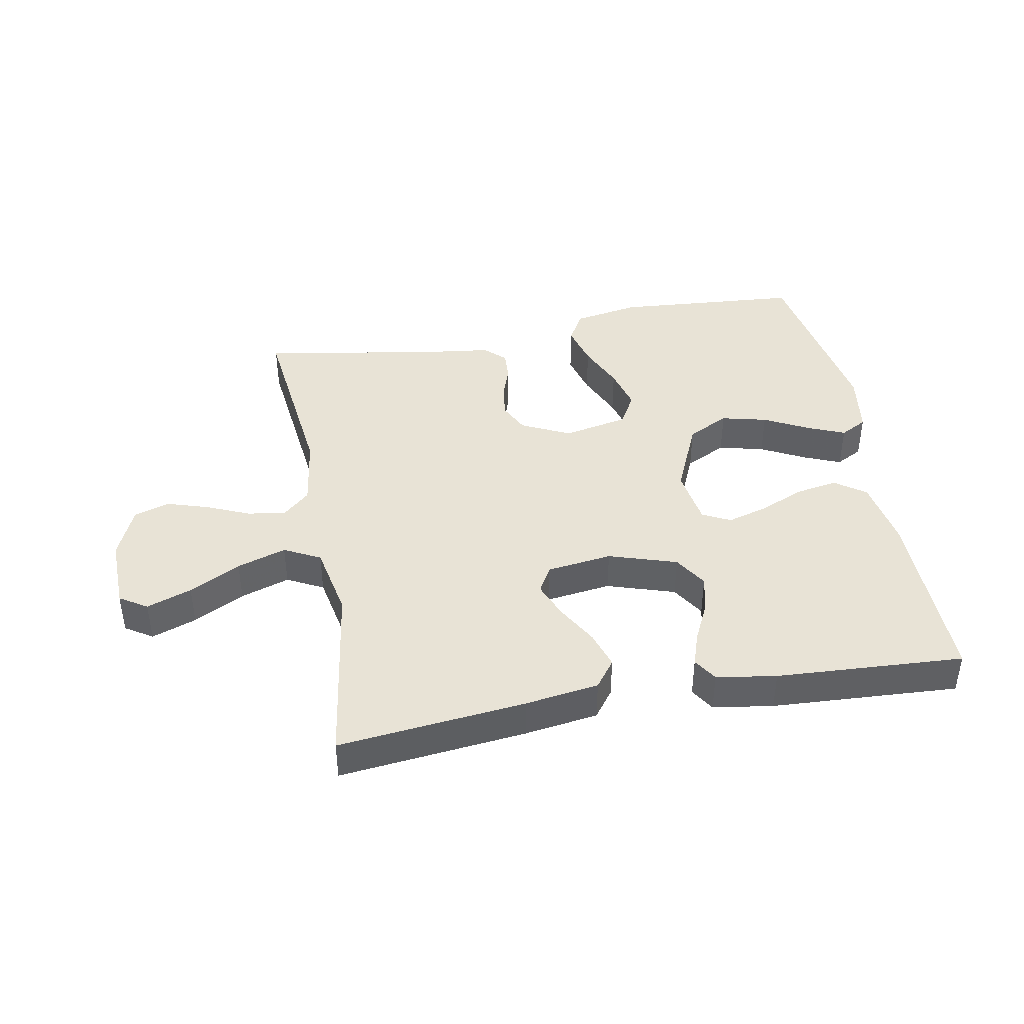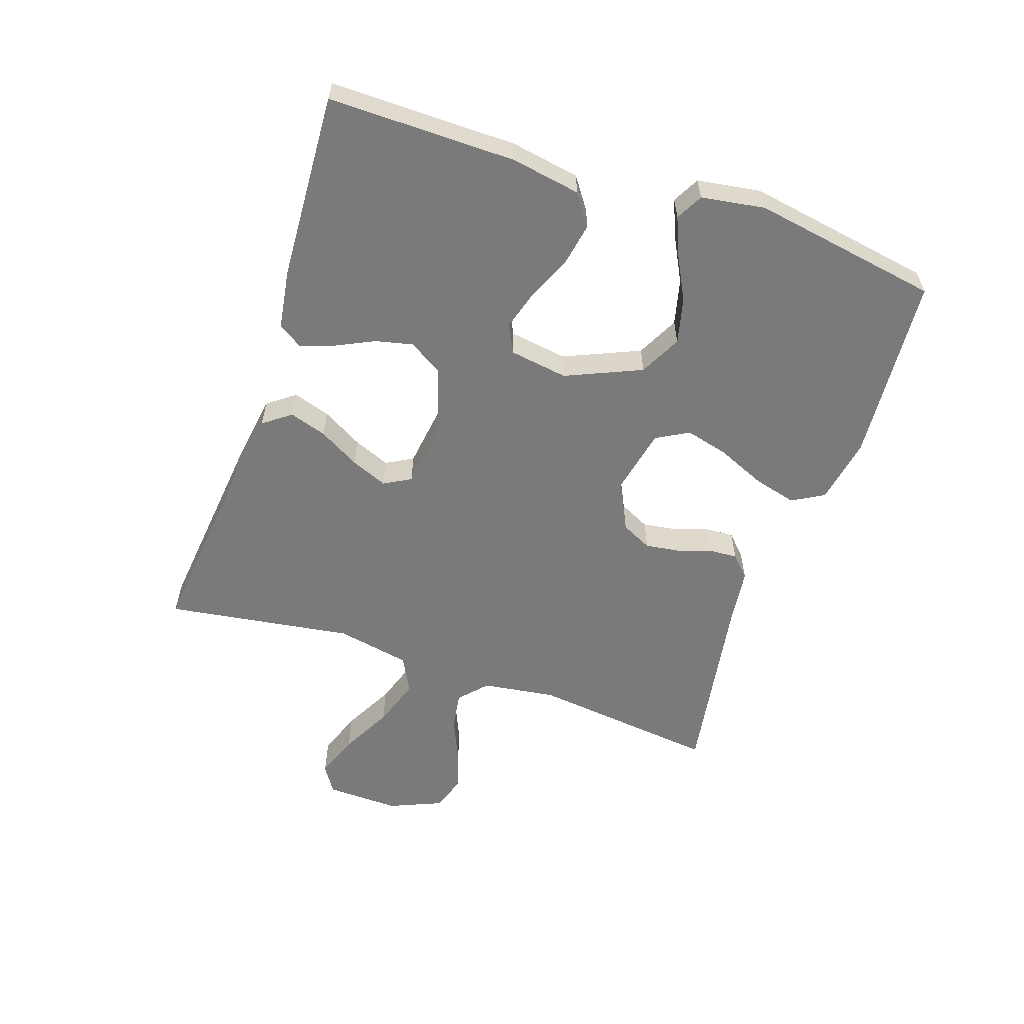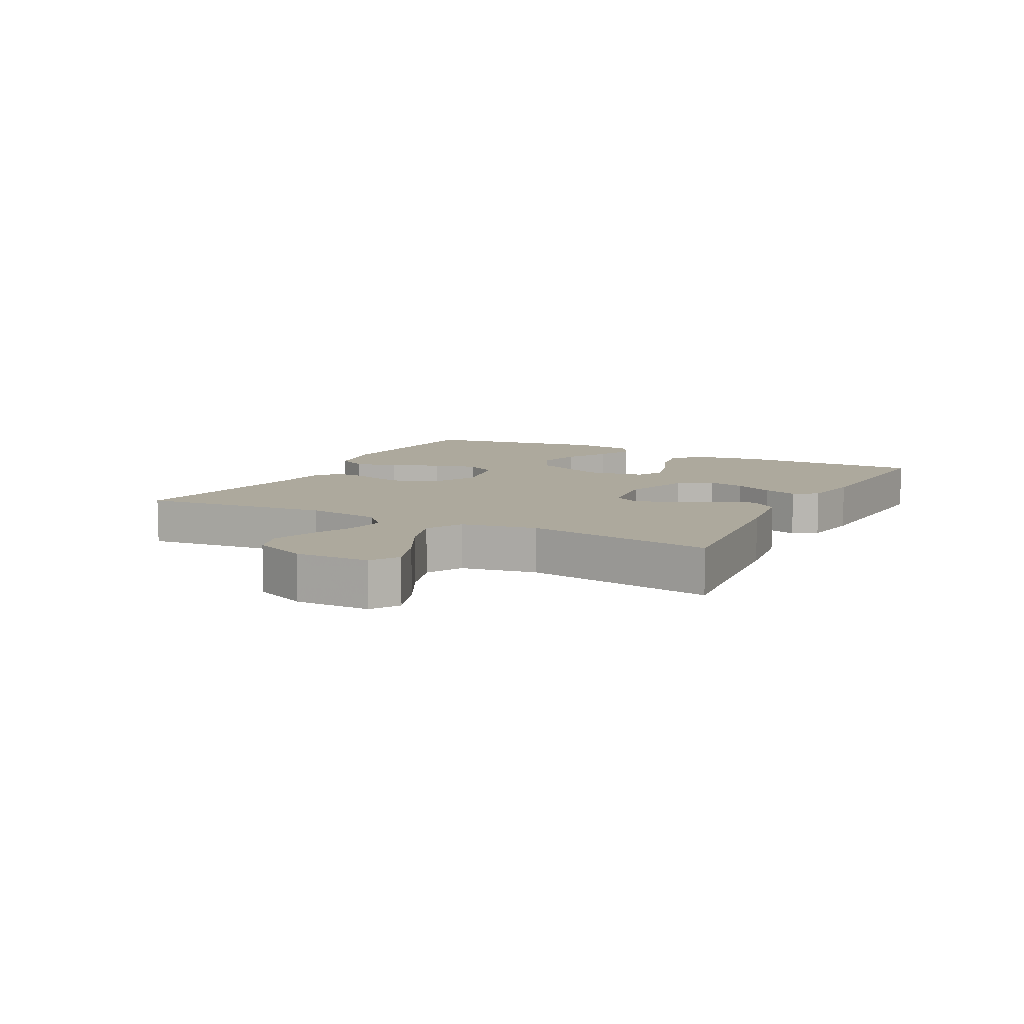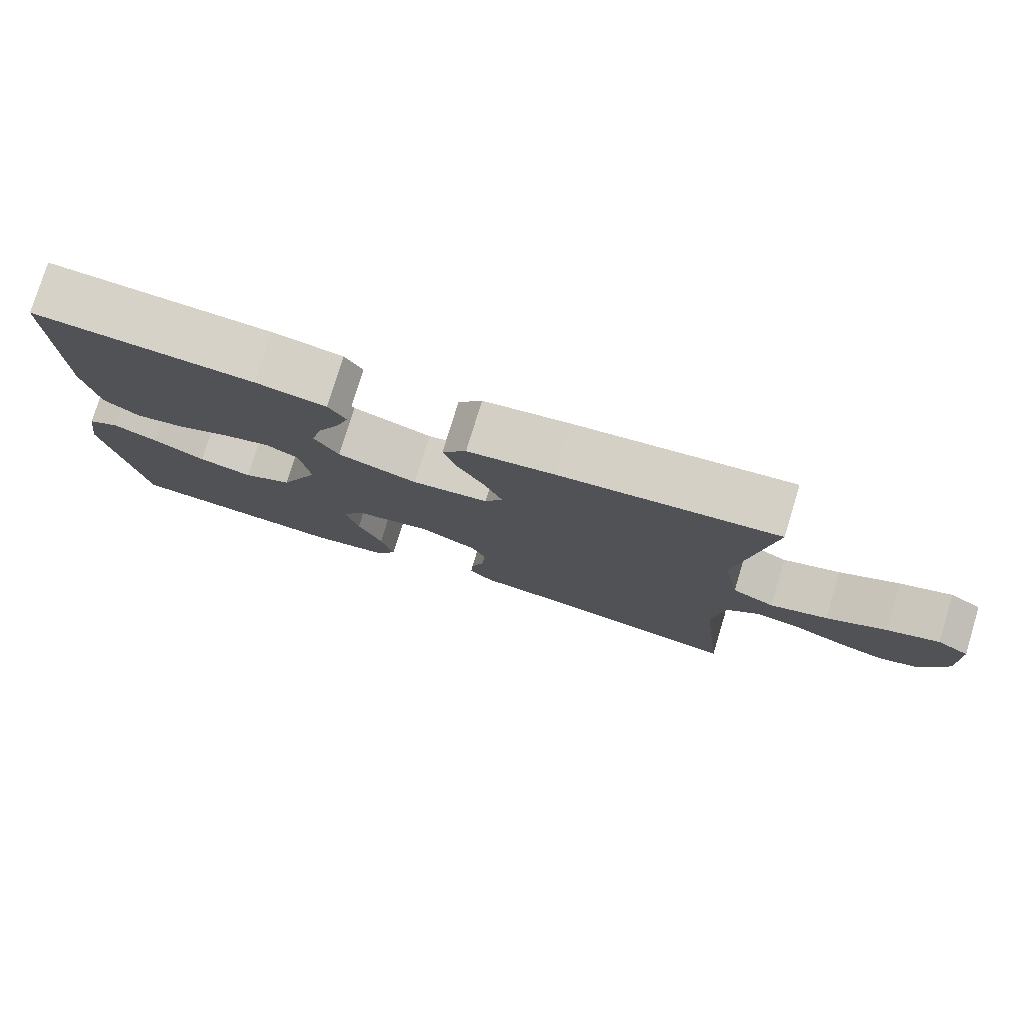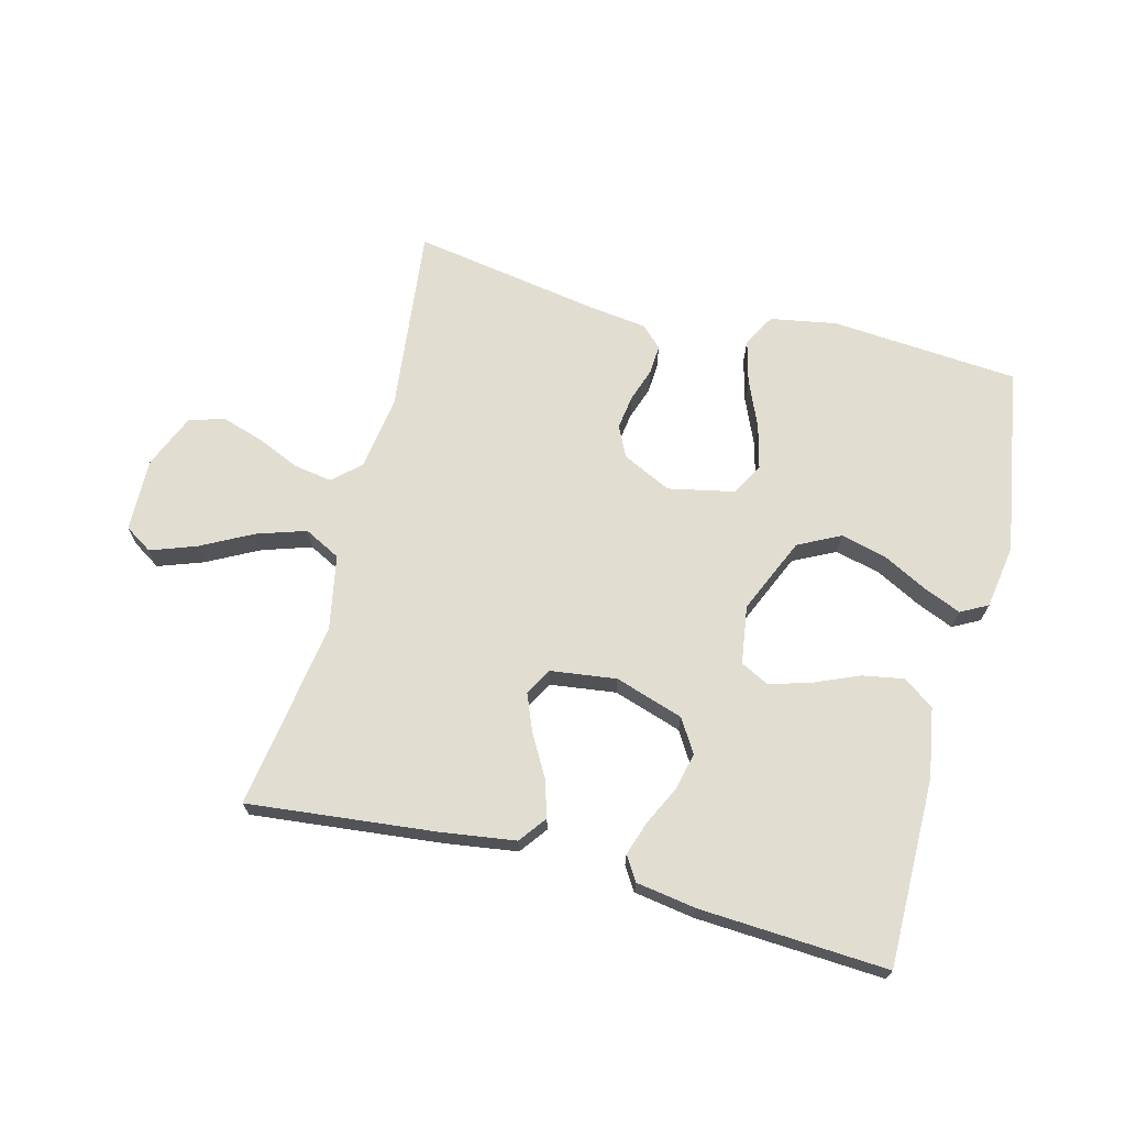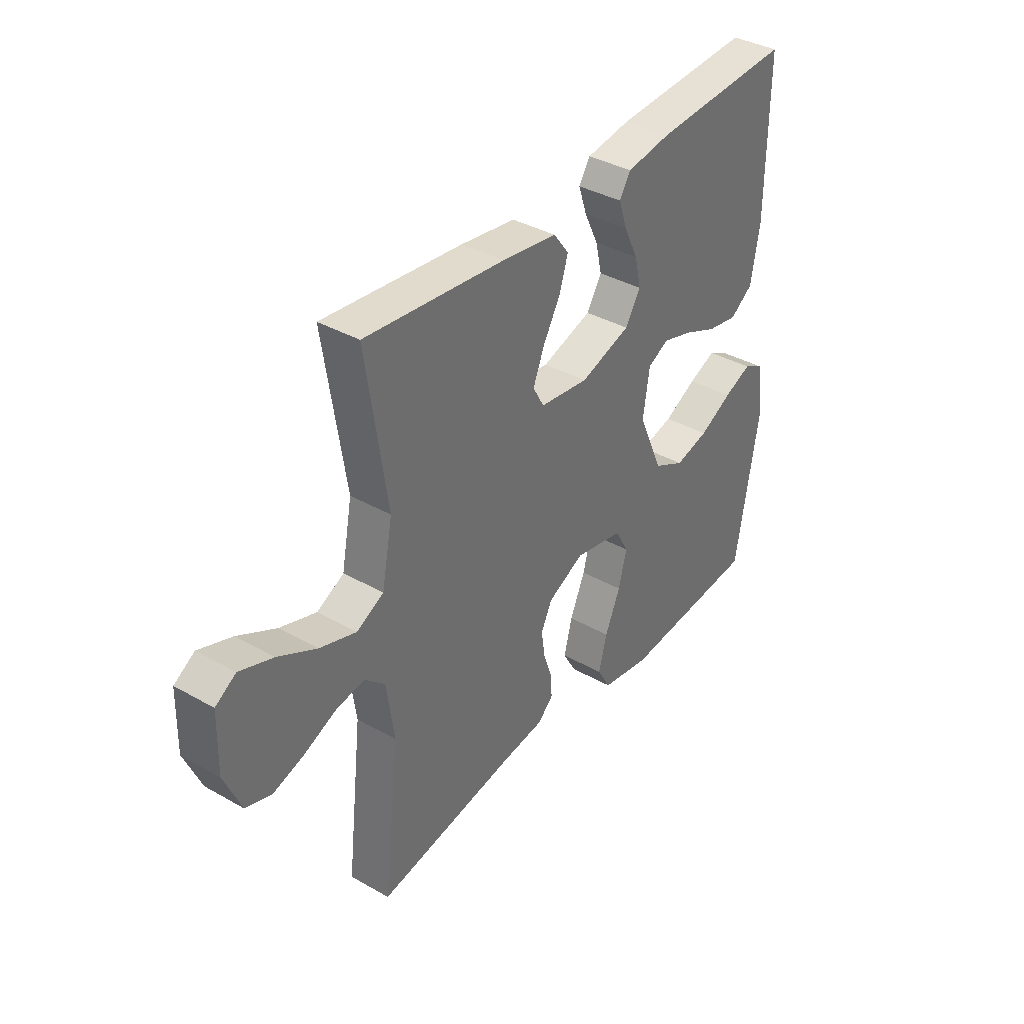
<metadata>
{"format":"obj","ext":"obj","renderer":"f3d","projection":"perspective","resolution":1024,"background":"white","views":[{"elev":41.9,"azim":-10.5,"up":"+Y"},{"elev":-58.1,"azim":71.2,"up":"+Y"},{"elev":8.9,"azim":-62.2,"up":"+Y"},{"elev":78.0,"azim":-163.0,"up":"+Z"},{"elev":68.8,"azim":14.6,"up":"+Y"},{"elev":37.5,"azim":-54.0,"up":"+Z"}]}
</metadata>
<code>
v -0.5 0.07 -0.5
v -0.466 0.07 -0.2
v -0.483 0.07 -0.082
v -0.527 0.07 -0.042
v -0.588 0.07 -0.052
v -0.657 0.07 -0.082
v -0.724 0.07 -0.103
v -0.78 0.07 -0.085
v -0.816 0.07 0
v -0.813 0.07 0.118
v -0.769 0.07 0.146
v -0.697 0.07 0.12
v -0.615 0.07 0.077
v -0.536 0.07 0.051
v -0.478 0.07 0.081
v -0.455 0.07 0.2
v -0.5 0.07 0.5
v -0.2 0.07 0.468
v -0.082 0.07 0.451
v -0.049 0.07 0.407
v -0.068 0.07 0.347
v -0.105 0.07 0.282
v -0.129 0.07 0.223
v -0.105 0.07 0.18
v 0 0.07 0.166
v 0.109 0.07 0.201
v 0.142 0.07 0.254
v 0.128 0.07 0.314
v 0.098 0.07 0.376
v 0.08 0.07 0.43
v 0.104 0.07 0.468
v 0.2 0.07 0.483
v 0.5 0.07 0.5
v 0.498 0.07 0.2
v 0.479 0.07 0.089
v 0.43 0.07 0.054
v 0.363 0.07 0.066
v 0.291 0.07 0.097
v 0.226 0.07 0.116
v 0.181 0.07 0.093
v 0.167 0.07 0
v 0.22 0.07 -0.121
v 0.287 0.07 -0.155
v 0.36 0.07 -0.137
v 0.431 0.07 -0.1
v 0.491 0.07 -0.075
v 0.534 0.07 -0.098
v 0.55 0.07 -0.2
v 0.5 0.07 -0.5
v 0.2 0.07 -0.523
v 0.094 0.07 -0.504
v 0.065 0.07 -0.453
v 0.083 0.07 -0.384
v 0.116 0.07 -0.308
v 0.134 0.07 -0.238
v 0.105 0.07 -0.186
v 0 0.07 -0.164
v -0.078 0.07 -0.202
v -0.102 0.07 -0.251
v -0.094 0.07 -0.306
v -0.076 0.07 -0.359
v -0.073 0.07 -0.406
v -0.106 0.07 -0.438
v -0.2 0.07 -0.45
v -0.5 0 -0.5
v -0.466 0 -0.2
v -0.483 0 -0.082
v -0.527 0 -0.042
v -0.588 0 -0.052
v -0.657 0 -0.082
v -0.724 0 -0.103
v -0.78 0 -0.085
v -0.816 0 0
v -0.813 0 0.118
v -0.769 0 0.146
v -0.697 0 0.12
v -0.615 0 0.077
v -0.536 0 0.051
v -0.478 0 0.081
v -0.455 0 0.2
v -0.5 0 0.5
v -0.2 0 0.468
v -0.082 0 0.451
v -0.049 0 0.407
v -0.068 0 0.347
v -0.105 0 0.282
v -0.129 0 0.223
v -0.105 0 0.18
v 0 0 0.166
v 0.109 0 0.201
v 0.142 0 0.254
v 0.128 0 0.314
v 0.098 0 0.376
v 0.08 0 0.43
v 0.104 0 0.468
v 0.2 0 0.483
v 0.5 0 0.5
v 0.498 0 0.2
v 0.479 0 0.089
v 0.43 0 0.054
v 0.363 0 0.066
v 0.291 0 0.097
v 0.226 0 0.116
v 0.181 0 0.093
v 0.167 0 0
v 0.22 0 -0.121
v 0.287 0 -0.155
v 0.36 0 -0.137
v 0.431 0 -0.1
v 0.491 0 -0.075
v 0.534 0 -0.098
v 0.55 0 -0.2
v 0.5 0 -0.5
v 0.2 0 -0.523
v 0.094 0 -0.504
v 0.065 0 -0.453
v 0.083 0 -0.384
v 0.116 0 -0.308
v 0.134 0 -0.238
v 0.105 0 -0.186
v 0 0 -0.164
v -0.078 0 -0.202
v -0.102 0 -0.251
v -0.094 0 -0.306
v -0.076 0 -0.359
v -0.073 0 -0.406
v -0.106 0 -0.438
v -0.2 0 -0.45
f 62 63 64
f 61 62 64
f 60 61 64
f 64 1 2
f 60 64 2
f 59 60 2
f 58 59 2 3
f 57 58 3 4
f 56 57 4
f 52 53 54
f 51 52 54
f 50 51 54
f 49 50 54
f 48 49 54
f 47 48 54
f 46 47 54
f 45 46 54
f 44 45 54
f 43 44 54 55
f 42 43 55 56
f 36 37 38
f 35 36 38
f 34 35 38
f 33 34 38
f 32 33 38
f 31 32 38
f 30 31 38
f 29 30 38
f 28 29 38
f 27 28 38 39
f 26 27 39 40
f 20 21 22
f 19 20 22
f 18 19 22
f 17 18 22
f 16 17 22
f 15 16 22 23
f 14 15 23 24
f 11 12 13
f 10 11 13
f 9 10 13
f 8 9 13
f 7 8 13
f 6 7 13
f 5 6 13
f 4 5 13 14
f 14 24 25
f 4 14 25
f 56 4 25
f 42 56 25
f 41 42 25
f 25 26 40 41
f 128 127 126
f 128 126 125
f 128 125 124
f 66 65 128
f 66 128 124
f 66 124 123
f 67 66 123 122
f 68 67 122 121
f 68 121 120
f 118 117 116
f 118 116 115
f 118 115 114
f 118 114 113
f 118 113 112
f 118 112 111
f 118 111 110
f 118 110 109
f 118 109 108
f 119 118 108 107
f 120 119 107 106
f 102 101 100
f 102 100 99
f 102 99 98
f 102 98 97
f 102 97 96
f 102 96 95
f 102 95 94
f 102 94 93
f 102 93 92
f 103 102 92 91
f 104 103 91 90
f 86 85 84
f 86 84 83
f 86 83 82
f 86 82 81
f 86 81 80
f 87 86 80 79
f 88 87 79 78
f 77 76 75
f 77 75 74
f 77 74 73
f 77 73 72
f 77 72 71
f 77 71 70
f 77 70 69
f 78 77 69 68
f 89 88 78
f 89 78 68
f 89 68 120
f 89 120 106
f 89 106 105
f 105 104 90 89
f 1 65 66 2
f 2 66 67 3
f 3 67 68 4
f 4 68 69 5
f 5 69 70 6
f 6 70 71 7
f 7 71 72 8
f 8 72 73 9
f 9 73 74 10
f 10 74 75 11
f 11 75 76 12
f 12 76 77 13
f 13 77 78 14
f 14 78 79 15
f 15 79 80 16
f 16 80 81 17
f 17 81 82 18
f 18 82 83 19
f 19 83 84 20
f 20 84 85 21
f 21 85 86 22
f 22 86 87 23
f 23 87 88 24
f 24 88 89 25
f 25 89 90 26
f 26 90 91 27
f 27 91 92 28
f 28 92 93 29
f 29 93 94 30
f 30 94 95 31
f 31 95 96 32
f 32 96 97 33
f 33 97 98 34
f 34 98 99 35
f 35 99 100 36
f 36 100 101 37
f 37 101 102 38
f 38 102 103 39
f 39 103 104 40
f 40 104 105 41
f 41 105 106 42
f 42 106 107 43
f 43 107 108 44
f 44 108 109 45
f 45 109 110 46
f 46 110 111 47
f 47 111 112 48
f 48 112 113 49
f 49 113 114 50
f 50 114 115 51
f 51 115 116 52
f 52 116 117 53
f 53 117 118 54
f 54 118 119 55
f 55 119 120 56
f 56 120 121 57
f 57 121 122 58
f 58 122 123 59
f 59 123 124 60
f 60 124 125 61
f 61 125 126 62
f 62 126 127 63
f 63 127 128 64
f 64 128 65 1

</code>
